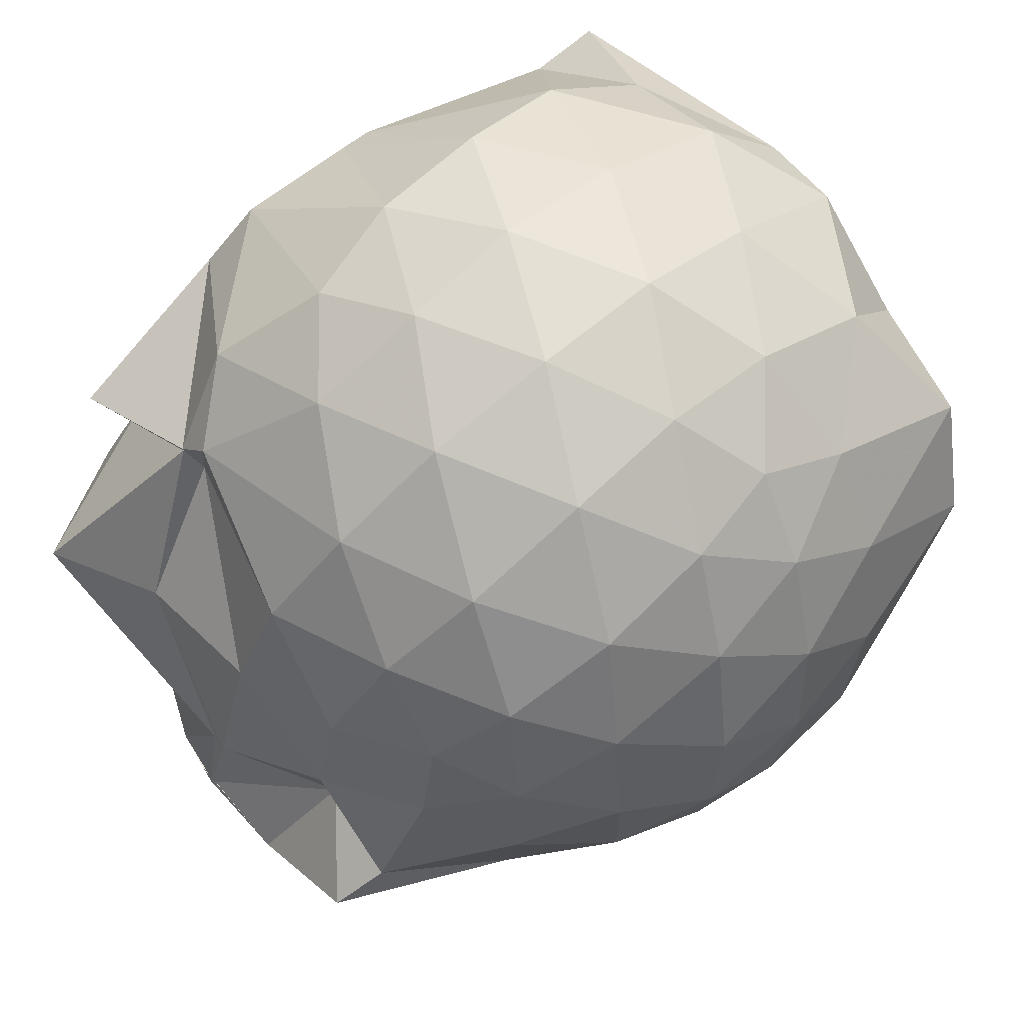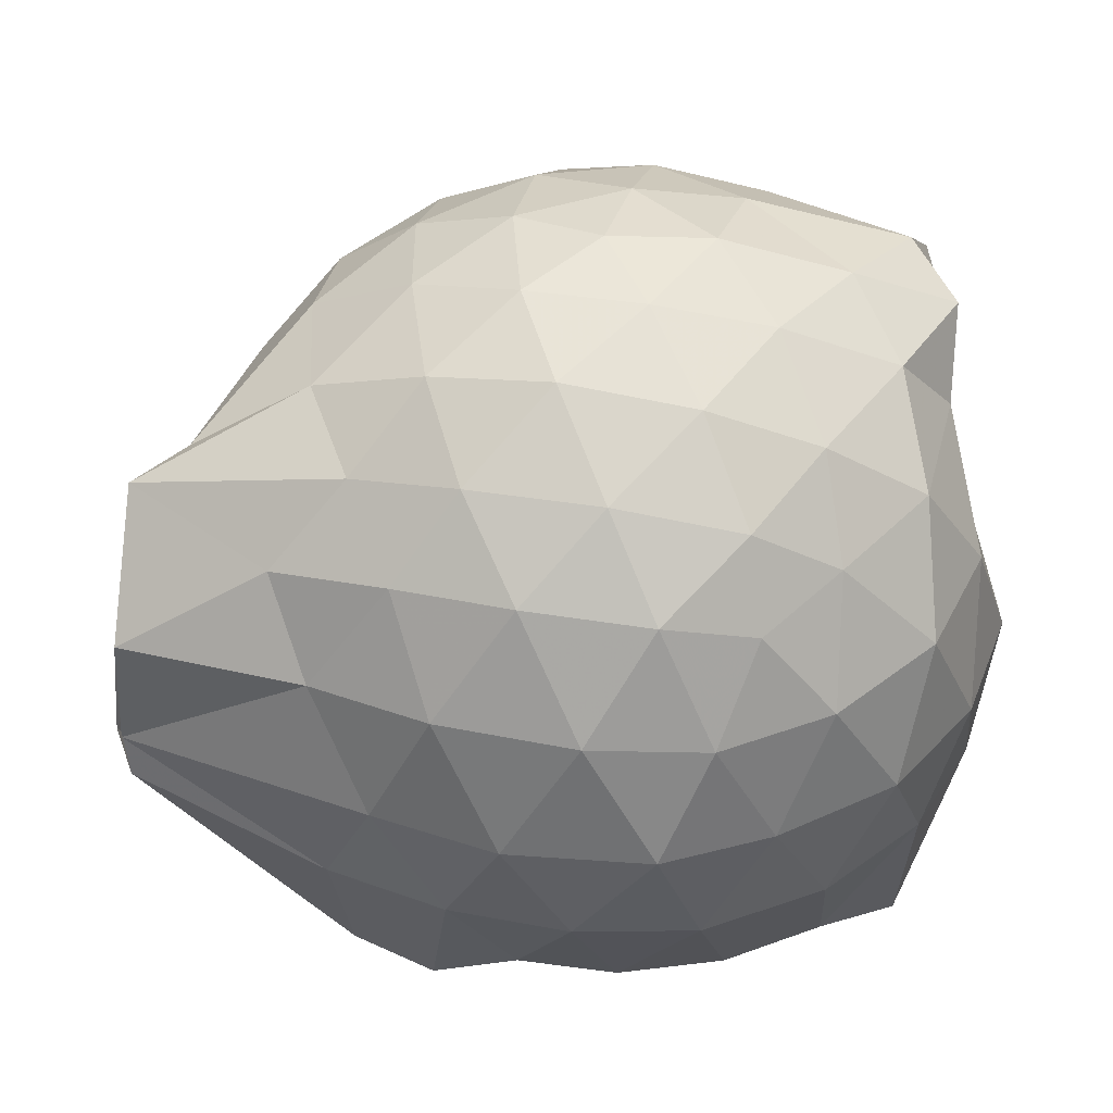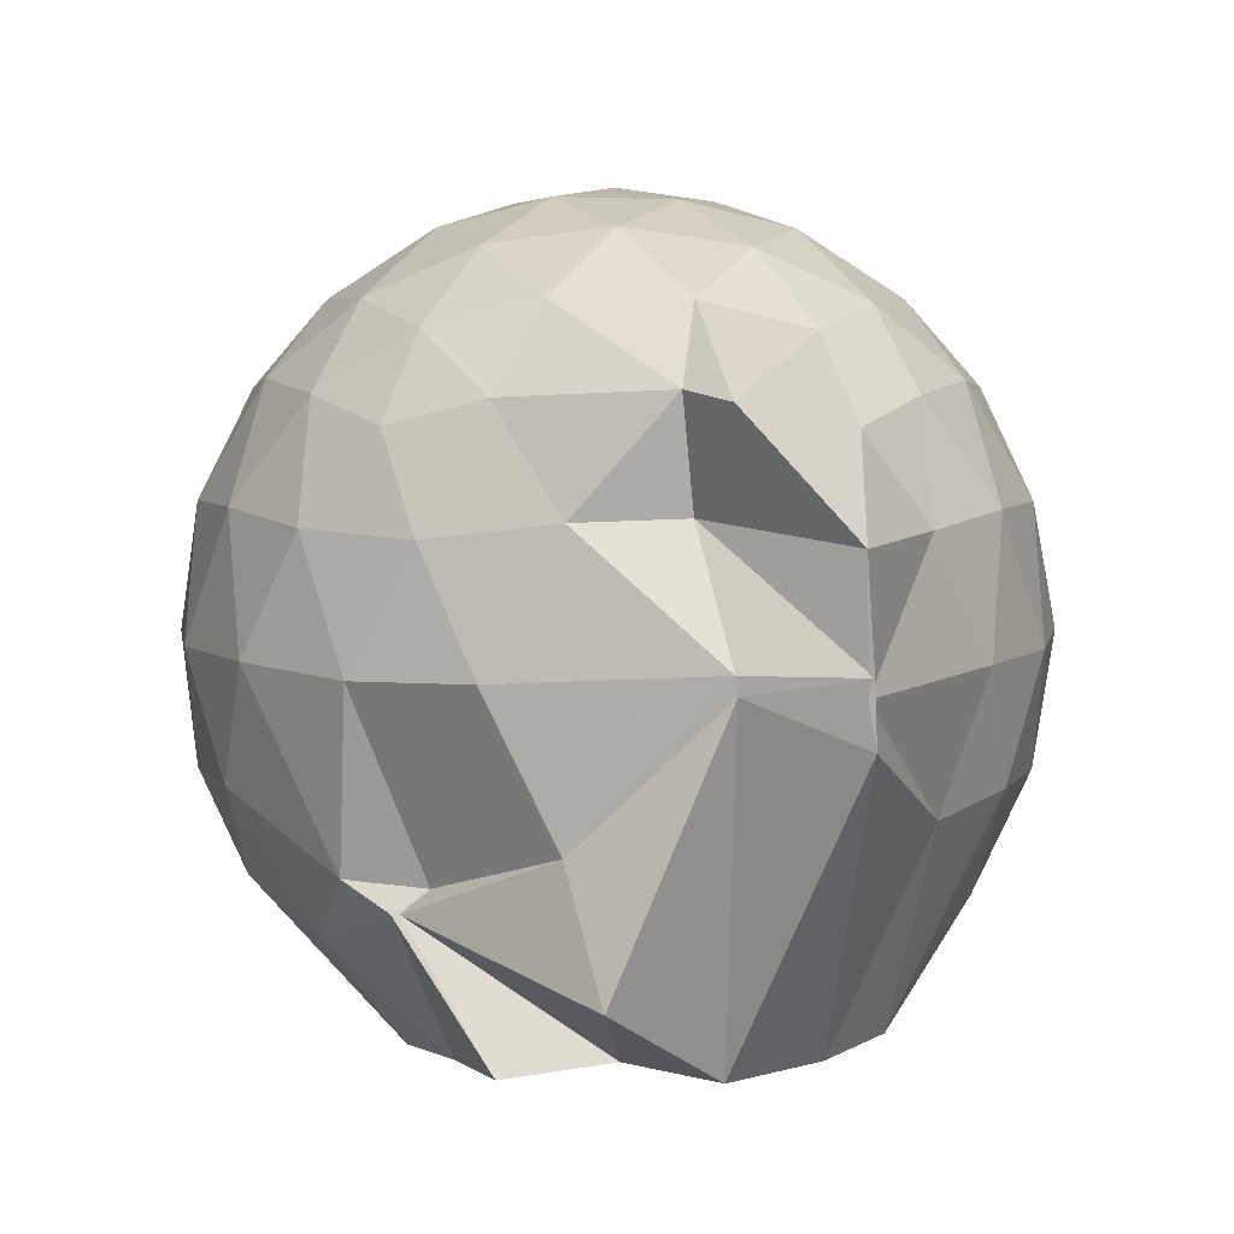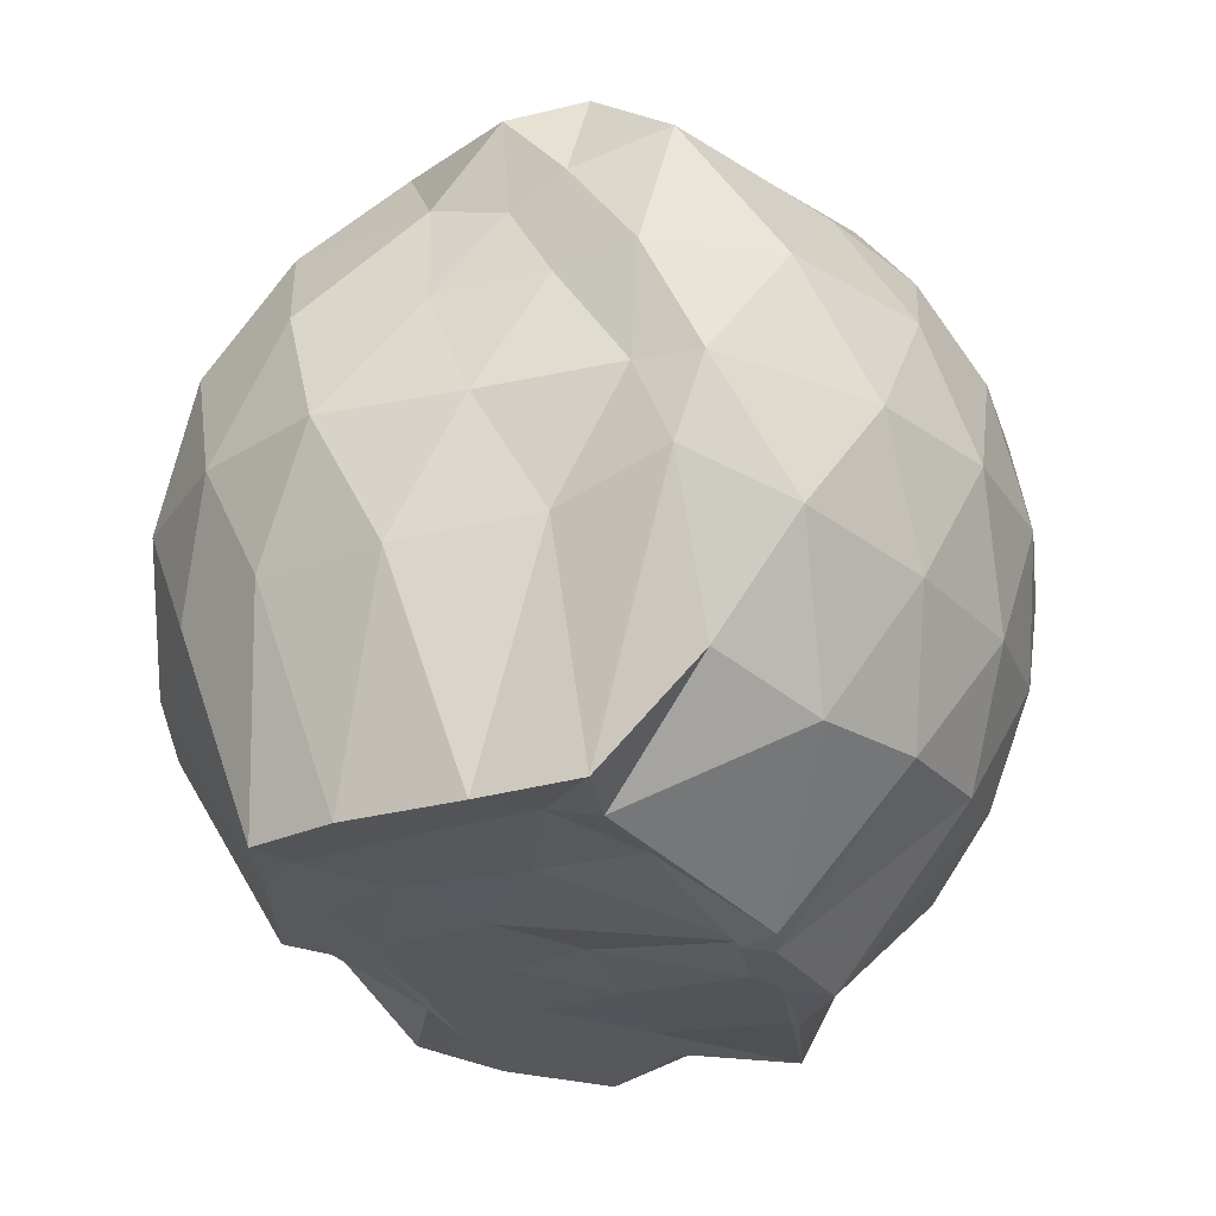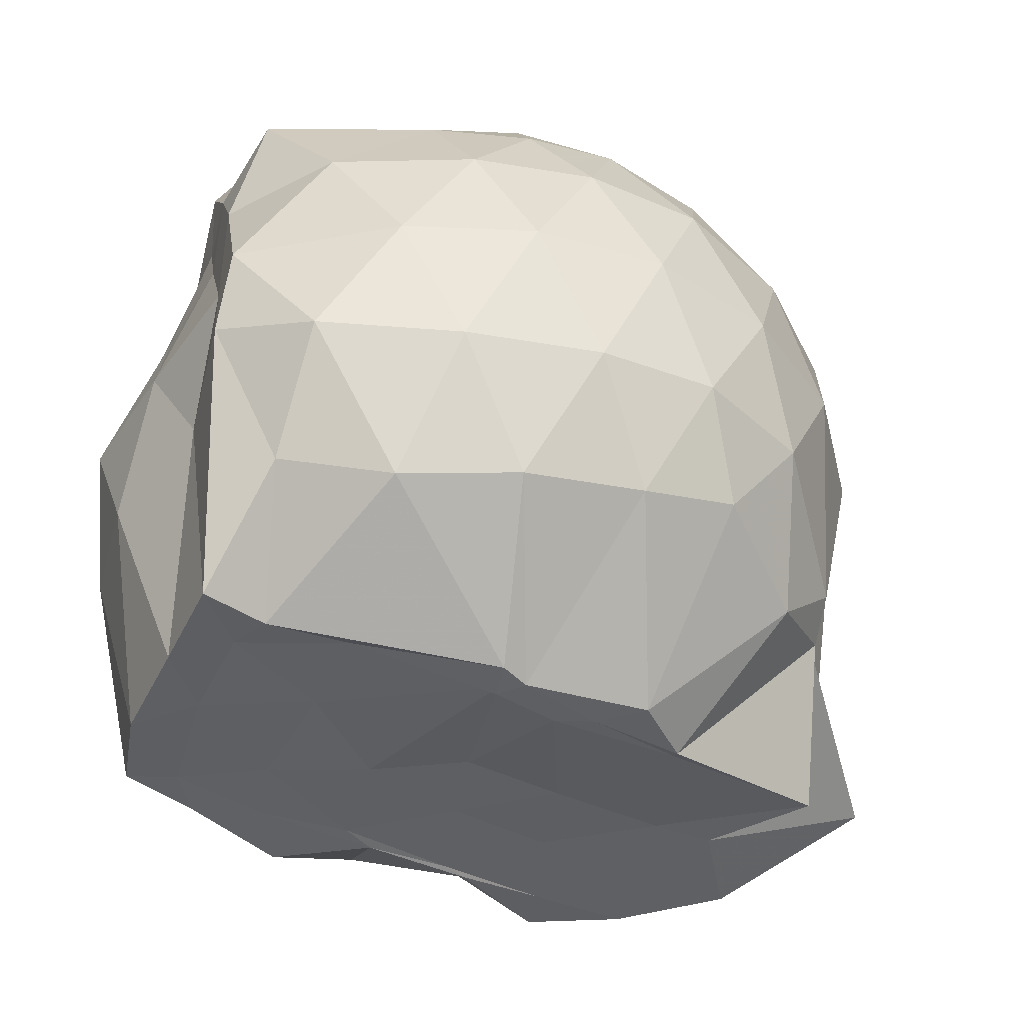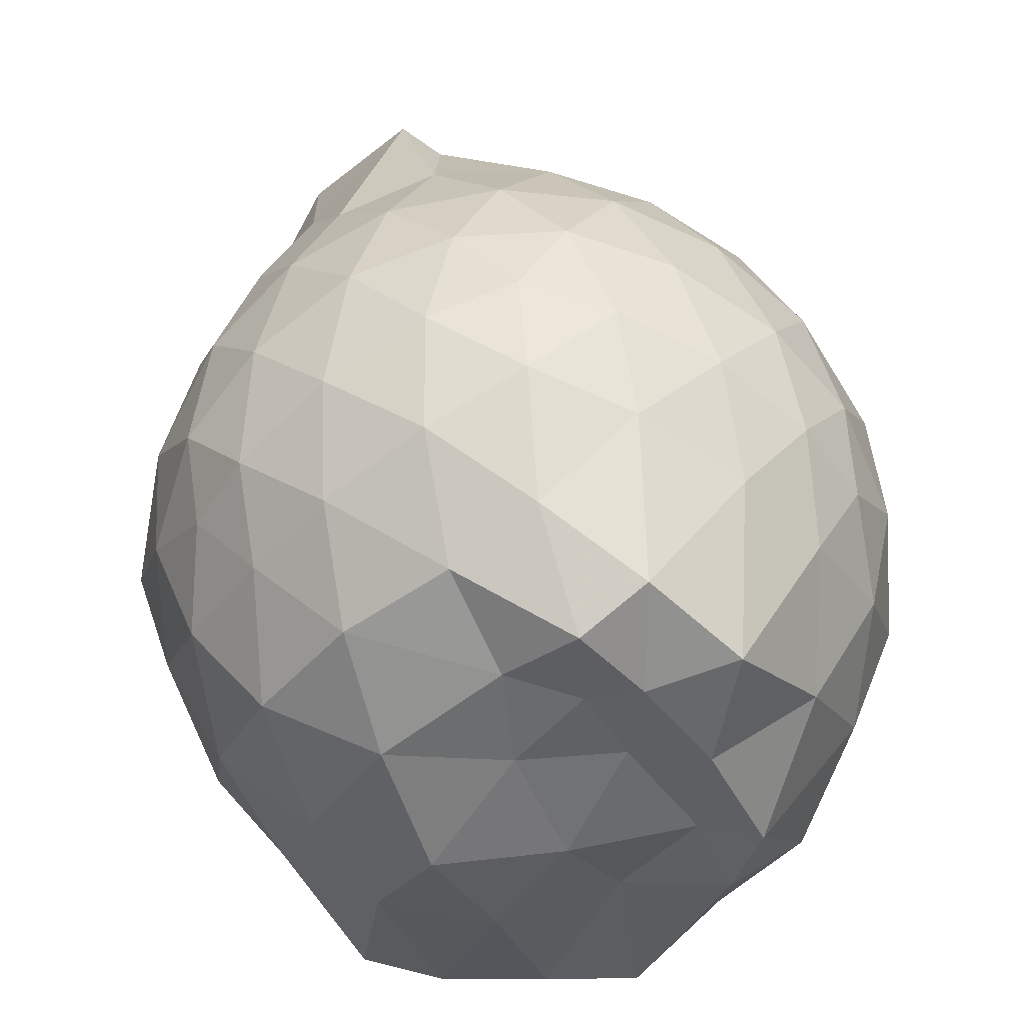
<metadata>
{"format":"obj","ext":"obj","renderer":"f3d","projection":"perspective","resolution":1024,"background":"white","views":[{"elev":76.5,"azim":-38.0,"up":"+Y"},{"elev":41.9,"azim":-5.4,"up":"+Z"},{"elev":6.1,"azim":-89.5,"up":"+Z"},{"elev":-27.9,"azim":107.9,"up":"+Z"},{"elev":-42.1,"azim":151.3,"up":"+Z"},{"elev":48.7,"azim":85.7,"up":"+Z"}]}
</metadata>
<code>
v -2.402 -0.3393 0.3057
v -2.394 -0.3521 -1.433
v -1.593 -0.2547 -0.2022
v -1.562 -0.1251 -0.1487
v -1.582 0.08904 -0.07793
v -1.924 0.3157 -0.1225
v -2.123 0.4418 -0.1749
v -2.352 0.4422 -0.1192
v -2.629 0.3819 -0.09342
v -2.892 0.2603 -0.1168
v -3.074 0.106 -0.1737
v -3.157 -0.1071 -0.1158
v -3.32 -0.473 -0.09465
v -3.454 -0.5652 -0.1137
v -3.164 -0.8143 -0.172
v -2.912 -0.9512 -0.1182
v -2.656 -1.065 -0.09621
v -2.371 -1.127 -0.1176
v -2.152 -1.109 -0.1786
v -1.964 -0.9748 -0.1264
v -1.745 -0.7768 -0.1065
v -1.625 -0.4341 -0.1389
v -1.568 -0.1543 -0.3769
v -1.526 0.03079 -0.3679
v -1.677 0.2907 -0.3594
v -1.957 0.4747 -0.3818
v -2.228 0.5555 -0.3773
v -2.516 0.5443 -0.3544
v -2.815 0.4379 -0.3479
v -3.046 0.2719 -0.3728
v -3.218 0.02945 -0.3824
v -3.304 -0.2562 -0.3437
v -3.285 -0.4962 -0.3362
v -3.506 -0.8034 -0.3746
v -3.097 -0.9615 -0.3728
v -2.844 -1.122 -0.3499
v -2.537 -1.224 -0.3543
v -2.257 -1.228 -0.3843
v -1.988 -1.139 -0.3846
v -1.745 -0.9747 -0.3587
v -1.589 -0.7094 -0.3598
v -1.569 -0.4102 -0.384
v -1.53 0.01408 -0.6346
v -1.5 0.1667 -0.6569
v -1.799 0.4298 -0.6563
v -2.075 0.5624 -0.6571
v -2.379 0.6043 -0.6466
v -2.687 0.5507 -0.6464
v -2.962 0.4004 -0.6451
v -3.17 0.1715 -0.6575
v -3.304 -0.09049 -0.6468
v -3.446 -0.5694 -0.6112
v -3.525 -0.8175 -0.6056
v -3.52 -0.8066 -0.6457
v -2.983 -1.091 -0.6477
v -2.712 -1.23 -0.648
v -2.381 -1.295 -0.6422
v -2.115 -1.226 -0.657
v -1.828 -1.099 -0.6615
v -1.617 -0.883 -0.6621
v -1.486 -0.6086 -0.6627
v -1.5 -0.2934 -0.659
v -1.5 0.1036 -0.8454
v -1.657 0.3033 -0.9226
v -1.949 0.4581 -0.9512
v -2.246 0.5504 -0.9532
v -2.532 0.5495 -0.9237
v -2.812 0.4532 -0.9191
v -3.065 0.1933 -1.063
v -3.075 0.01537 -1.08
v -3.347 -0.2515 -0.9695
v -3.445 -0.5741 -0.6512
v -3.508 -0.8237 -0.7452
v -3.086 -0.9763 -0.9421
v -2.828 -1.139 -0.9196
v -2.556 -1.226 -0.9223
v -2.268 -1.225 -0.9519
v -1.971 -1.126 -0.959
v -1.73 -0.9697 -0.9372
v -1.572 -0.7415 -0.9402
v -1.506 -0.4583 -0.9543
v -1.565 -0.154 -0.9073
v -1.666 0.1175 -1.179
v -1.883 0.2701 -1.25
v -2.133 0.3877 -1.232
v -2.409 0.4385 -1.205
v -2.65 0.4292 -1.134
v -2.904 0.2502 -1.215
v -3.094 0.09289 -1.127
v -3.094 0.07527 -1.127
v -3.491 -0.3315 -1.232
v -3.218 -0.5595 -1.431
v -3.037 -0.7601 -1.433
v -2.855 -0.8952 -1.422
v -2.667 -1.088 -1.172
v -2.433 -1.071 -1.265
v -2.151 -0.9105 -1.445
v -1.904 -0.8378 -1.432
v -1.715 -0.789 -1.432
v -1.646 -0.5911 -1.438
v -1.626 -0.3231 -1.437
v -1.608 -0.08976 -1.433
v -1.589 -0.2699 0.01974
v -1.673 -0.1139 0.09475
v -1.965 0.1354 0.07015
v -2.166 0.3105 0.01117
v -2.434 0.2727 0.0691
v -2.728 0.1732 0.0722
v -2.97 0.03733 0.01472
v -3.036 -0.2121 0.07448
v -3.05 -0.4998 0.07138
v -2.984 -0.7438 0.01044
v -2.752 -0.8638 0.06509
v -2.459 -0.9546 0.06944
v -2.167 -0.9953 0.006269
v -1.984 -0.8047 0.06635
v -1.77 -0.5378 0.05971
v -1.853 -0.3379 0.1698
v -2.055 -0.09903 0.2154
v -2.238 0.1108 0.1769
v -2.517 0.03408 0.2189
v -2.796 -0.0778 0.1807
v -2.819 -0.3509 0.2153
v -2.807 -0.6228 0.1742
v -2.542 -0.721 0.2161
v -2.245 -0.7923 0.1768
v -2.054 -0.5734 0.2108
v -2.156 -0.3372 0.2811
v -2.317 -0.1224 0.2747
v -2.588 -0.2123 0.281
v -2.594 -0.4759 0.275
v -2.331 -0.5549 0.2779
v -1.766 -0.1131 -1.438
v -2.256 0.07465 -1.504
v -2.321 0.05586 -1.514
v -2.606 0.1011 -1.509
v -2.75 -0.008642 -1.506
v -3.186 -0.1164 -1.434
v -3.056 -0.3566 -1.431
v -3.014 -0.5892 -1.432
v -2.81 -0.7701 -1.432
v -2.608 -0.7766 -1.435
v -2.348 -0.7763 -1.433
v -2.061 -0.778 -1.427
v -1.826 -0.7464 -1.423
v -1.757 -0.4607 -1.429
v -1.739 -0.2223 -1.423
v -1.96 -0.08757 -1.435
v -2.28 -0.004705 -1.514
v -2.521 0.01422 -1.514
v -2.75 -0.0274 -1.5
v -2.912 -0.3667 -1.43
v -2.706 -0.5601 -1.43
v -2.547 -0.7647 -1.429
v -2.269 -0.7465 -1.427
v -2.001 -0.6185 -1.422
v -1.986 -0.3239 -1.428
v -2.279 0.005563 -1.502
v -2.438 -0.02771 -1.513
v -2.629 -0.3502 -1.442
v -2.463 -0.5456 -1.428
v -2.203 -0.4864 -1.435
f 3 23 4
f 4 23 24
f 4 24 5
f 5 24 25
f 5 25 6
f 6 25 26
f 6 26 7
f 7 26 27
f 7 27 8
f 8 27 28
f 8 28 9
f 9 28 29
f 9 29 10
f 10 29 30
f 10 30 11
f 11 30 31
f 11 31 12
f 12 31 32
f 12 32 13
f 13 32 33
f 13 33 14
f 14 33 34
f 14 34 15
f 15 34 35
f 15 35 16
f 16 35 36
f 16 36 17
f 17 36 37
f 17 37 18
f 18 37 38
f 18 38 19
f 19 38 39
f 19 39 20
f 20 39 40
f 20 40 21
f 21 40 41
f 21 41 22
f 22 41 42
f 22 42 3
f 3 42 23
f 23 43 24
f 24 43 44
f 24 44 25
f 25 44 45
f 25 45 26
f 26 45 46
f 26 46 27
f 27 46 47
f 27 47 28
f 28 47 48
f 28 48 29
f 29 48 49
f 29 49 30
f 30 49 50
f 30 50 31
f 31 50 51
f 31 51 32
f 32 51 52
f 32 52 33
f 33 52 53
f 33 53 34
f 34 53 54
f 34 54 35
f 35 54 55
f 35 55 36
f 36 55 56
f 36 56 37
f 37 56 57
f 37 57 38
f 38 57 58
f 38 58 39
f 39 58 59
f 39 59 40
f 40 59 60
f 40 60 41
f 41 60 61
f 41 61 42
f 42 61 62
f 42 62 23
f 23 62 43
f 43 63 44
f 44 63 64
f 44 64 45
f 45 64 65
f 45 65 46
f 46 65 66
f 46 66 47
f 47 66 67
f 47 67 48
f 48 67 68
f 48 68 49
f 49 68 69
f 49 69 50
f 50 69 70
f 50 70 51
f 51 70 71
f 51 71 52
f 52 71 72
f 52 72 53
f 53 72 73
f 53 73 54
f 54 73 74
f 54 74 55
f 55 74 75
f 55 75 56
f 56 75 76
f 56 76 57
f 57 76 77
f 57 77 58
f 58 77 78
f 58 78 59
f 59 78 79
f 59 79 60
f 60 79 80
f 60 80 61
f 61 80 81
f 61 81 62
f 62 81 82
f 62 82 43
f 43 82 63
f 63 83 64
f 64 83 84
f 64 84 65
f 65 84 85
f 65 85 66
f 66 85 86
f 66 86 67
f 67 86 87
f 67 87 68
f 68 87 88
f 68 88 69
f 69 88 89
f 69 89 70
f 70 89 90
f 70 90 71
f 71 90 91
f 71 91 72
f 72 91 92
f 72 92 73
f 73 92 93
f 73 93 74
f 74 93 94
f 74 94 75
f 75 94 95
f 75 95 76
f 76 95 96
f 76 96 77
f 77 96 97
f 77 97 78
f 78 97 98
f 78 98 79
f 79 98 99
f 79 99 80
f 80 99 100
f 80 100 81
f 81 100 101
f 81 101 82
f 82 101 102
f 82 102 63
f 63 102 83
f 103 104 118
f 104 119 118
f 104 105 119
f 105 120 119
f 105 106 120
f 106 107 120
f 107 121 120
f 107 108 121
f 108 122 121
f 108 109 122
f 109 110 122
f 110 123 122
f 110 111 123
f 111 124 123
f 111 112 124
f 112 113 124
f 113 125 124
f 113 114 125
f 114 126 125
f 114 115 126
f 115 116 126
f 116 127 126
f 116 117 127
f 117 118 127
f 117 103 118
f 118 119 128
f 119 129 128
f 119 120 129
f 120 121 129
f 121 130 129
f 121 122 130
f 122 123 130
f 123 131 130
f 123 124 131
f 124 125 131
f 125 132 131
f 125 126 132
f 126 127 132
f 127 128 132
f 127 118 128
f 133 148 134
f 134 148 149
f 134 149 135
f 135 149 150
f 135 150 136
f 136 150 137
f 137 150 151
f 137 151 138
f 138 151 152
f 138 152 139
f 139 152 140
f 140 152 153
f 140 153 141
f 141 153 154
f 141 154 142
f 142 154 143
f 143 154 155
f 143 155 144
f 144 155 156
f 144 156 145
f 145 156 146
f 146 156 157
f 146 157 147
f 147 157 148
f 147 148 133
f 148 158 149
f 149 158 159
f 149 159 150
f 150 159 151
f 151 159 160
f 151 160 152
f 152 160 153
f 153 160 161
f 153 161 154
f 154 161 155
f 155 161 162
f 155 162 156
f 156 162 157
f 157 162 158
f 157 158 148
f 3 4 103
f 103 4 104
f 4 5 104
f 104 5 105
f 5 6 105
f 105 6 106
f 6 7 106
f 7 8 106
f 106 8 107
f 8 9 107
f 107 9 108
f 9 10 108
f 108 10 109
f 10 11 109
f 11 12 109
f 109 12 110
f 12 13 110
f 110 13 111
f 13 14 111
f 111 14 112
f 14 15 112
f 15 16 112
f 112 16 113
f 16 17 113
f 113 17 114
f 17 18 114
f 114 18 115
f 18 19 115
f 19 20 115
f 115 20 116
f 20 21 116
f 116 21 117
f 21 22 117
f 117 22 103
f 22 3 103
f 83 133 84
f 84 133 134
f 84 134 85
f 85 134 135
f 85 135 86
f 86 135 136
f 86 136 87
f 87 136 88
f 88 136 137
f 88 137 89
f 89 137 138
f 89 138 90
f 90 138 139
f 90 139 91
f 91 139 92
f 92 139 140
f 92 140 93
f 93 140 141
f 93 141 94
f 94 141 142
f 94 142 95
f 95 142 96
f 96 142 143
f 96 143 97
f 97 143 144
f 97 144 98
f 98 144 145
f 98 145 99
f 99 145 100
f 100 145 146
f 100 146 101
f 101 146 147
f 101 147 102
f 102 147 133
f 102 133 83
f 128 129 1
f 129 130 1
f 130 131 1
f 131 132 1
f 132 128 1
f 159 158 2
f 160 159 2
f 161 160 2
f 162 161 2
f 158 162 2

</code>
